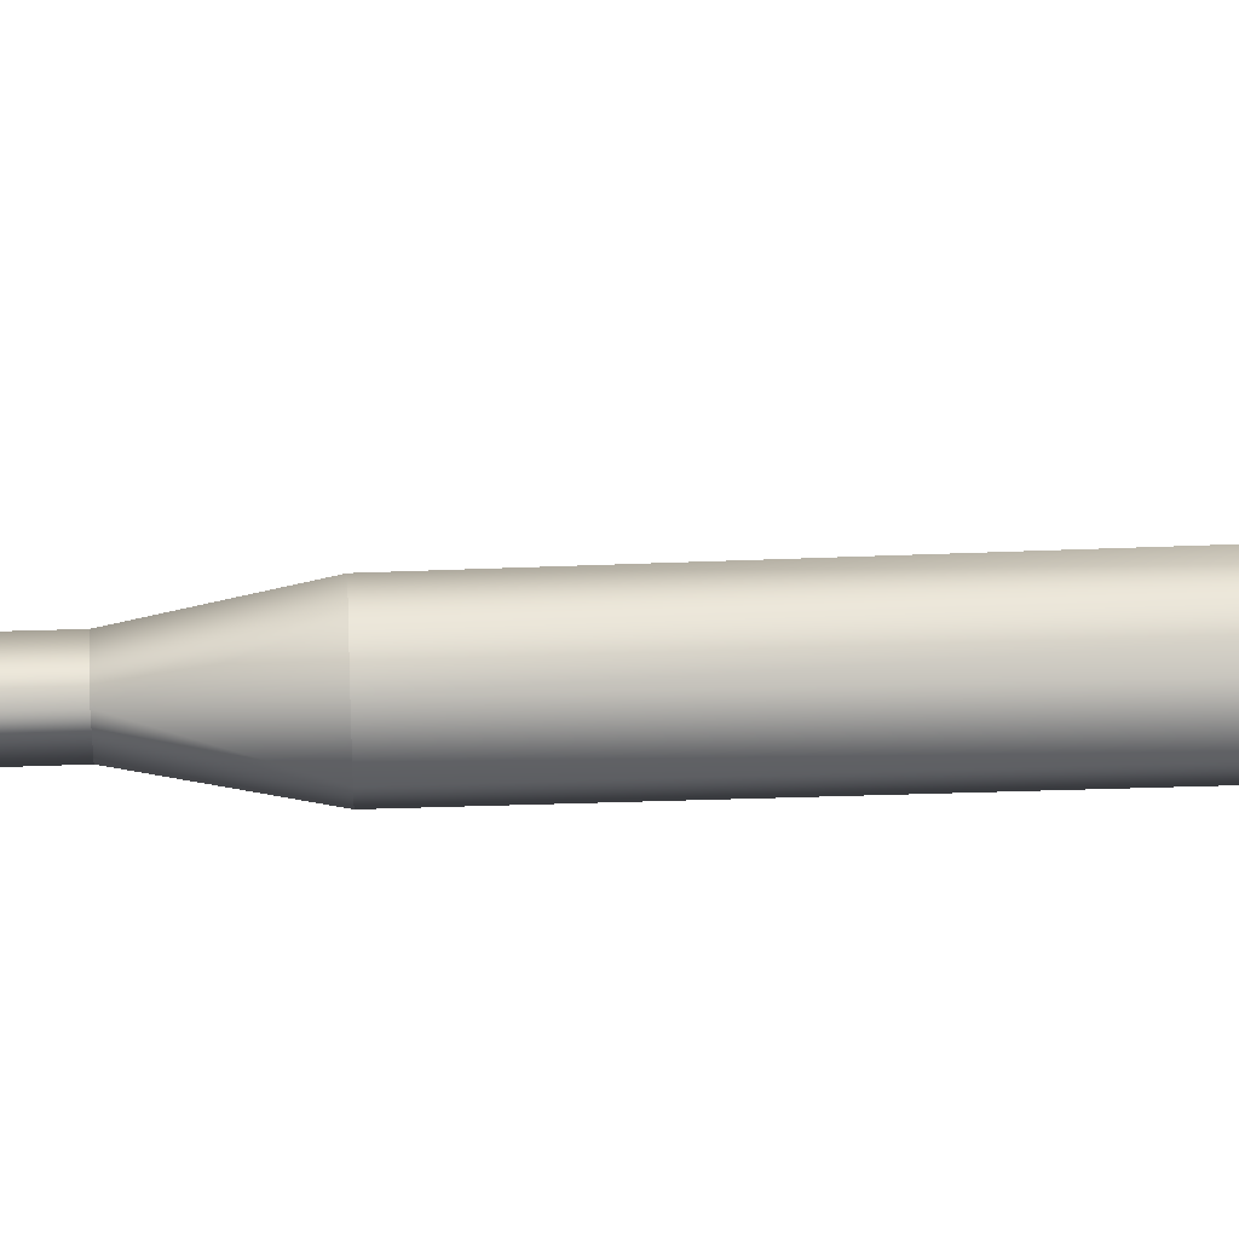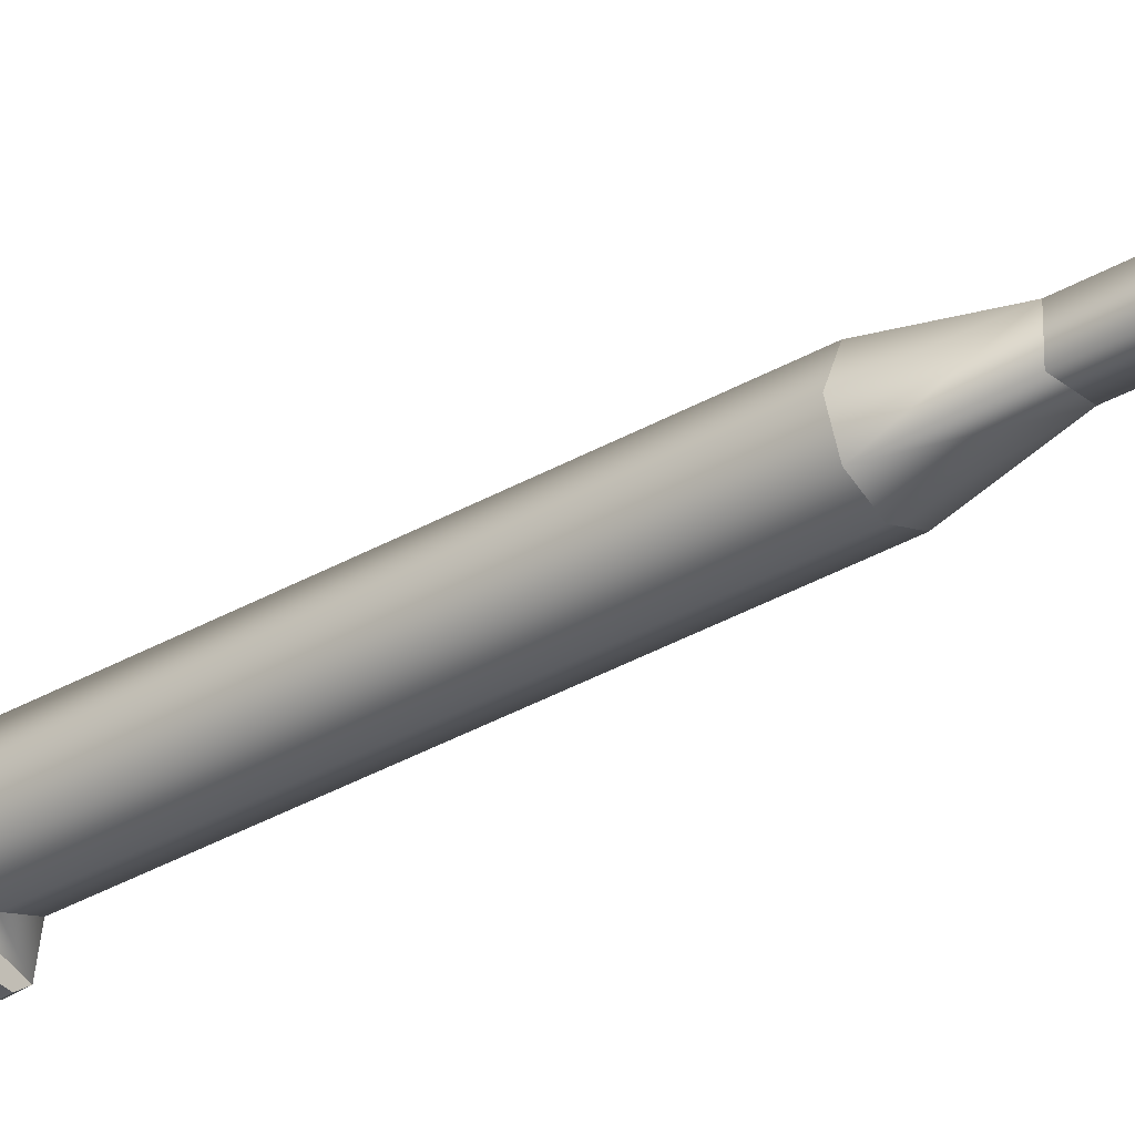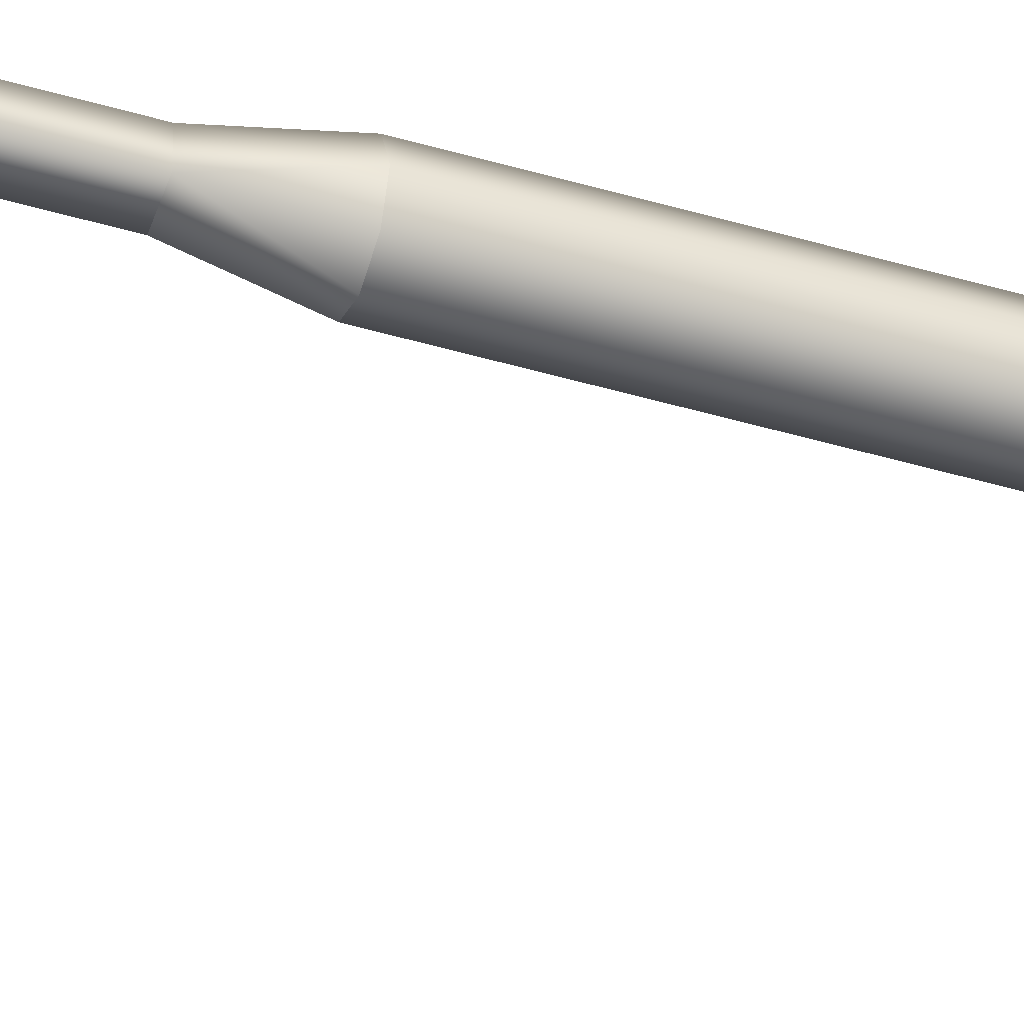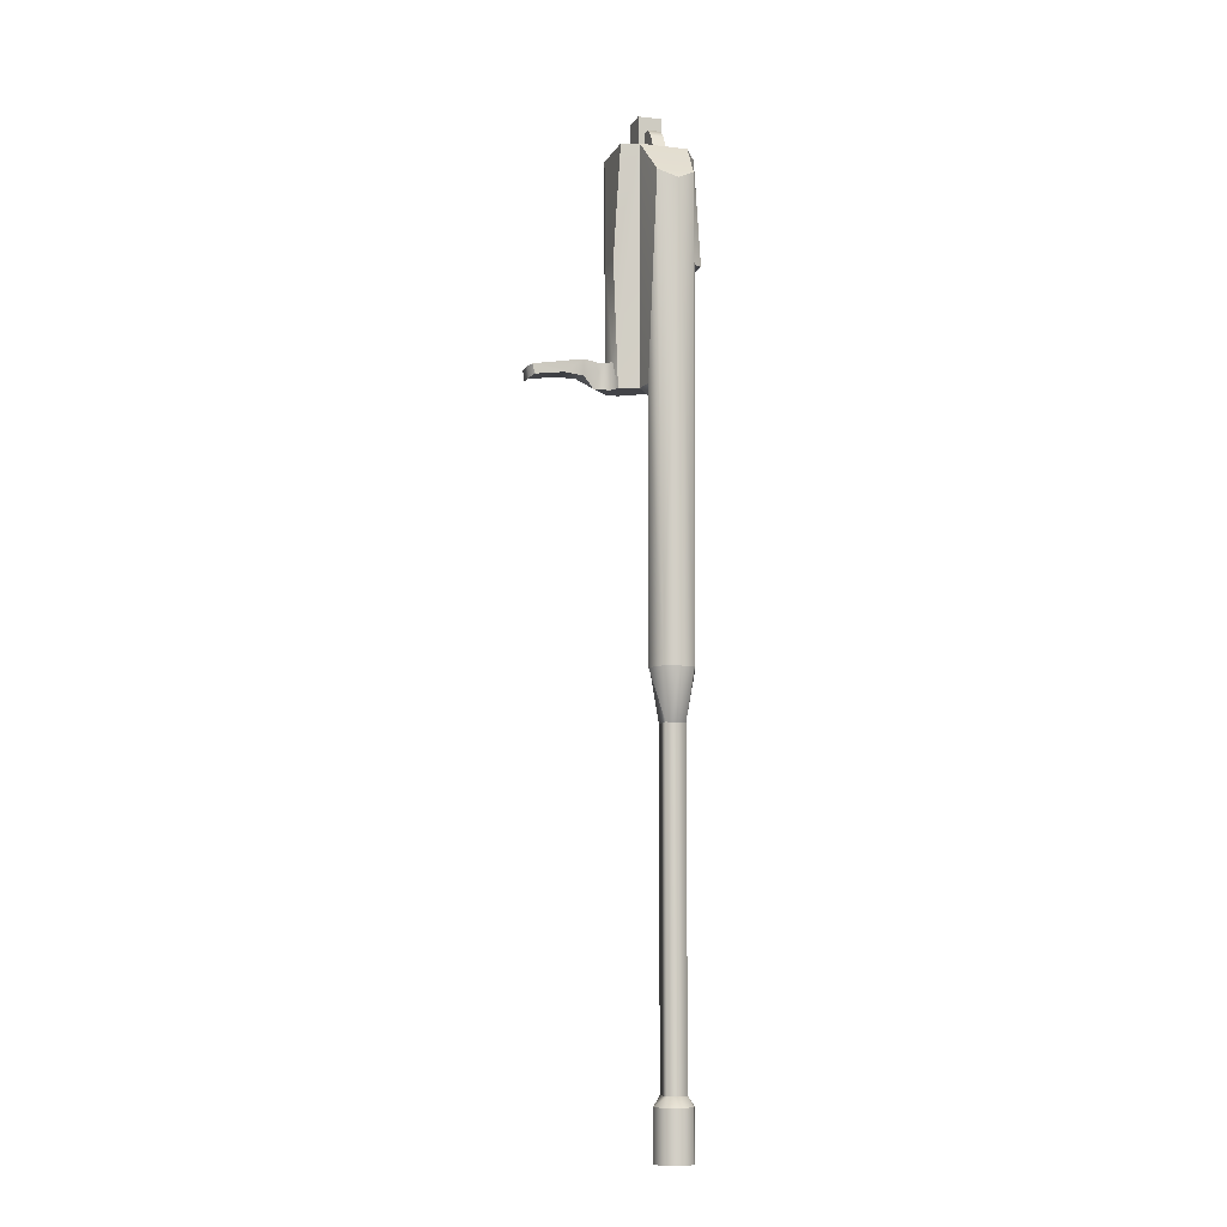
<metadata>
{"format":"obj","ext":"obj","renderer":"f3d","projection":"perspective","resolution":1024,"background":"white","views":[{"elev":51.7,"azim":88.0,"up":"+Z"},{"elev":-34.5,"azim":-51.9,"up":"+Z"},{"elev":-45.1,"azim":71.1,"up":"+Z"},{"elev":-8.3,"azim":-17.5,"up":"+Y"}]}
</metadata>
<code>
g ak74m_bolt_LOD1
v -0.01816 -0.09057 0.01294
v -0.01775 -0.08107 0.01451
v -0.01647 -0.09057 0.01659
v -0.02093 -0.08115 0.0118
v -0.02395 -0.09042 0.01243
v -0.02851 -0.08706 0.01616
v -0.02851 -0.08124 0.01616
v -0.03542 -0.08629 0.01616
v -0.04653 -0.08423 0.01616
v -0.04553 -0.08768 0.01616
v -0.01775 -0.0448 0.01523
v -0.01647 -0.09057 0.01659
v -0.01775 -0.08107 0.01451
v -0.01775 -0.0448 0.006013
v -0.01555 -0.003906 0.01673
v -0.01555 -0.00384 -0.002139
v -0.01775 -0.08107 0.006013
v -0.01775 -0.09057 0.006013
v -0.02395 -0.09042 0.01243
v -0.01816 -0.09057 0.01294
v -0.01327 -0.09057 0.006013
v -0.01647 -0.09057 0.01659
v -0.003212 -0.09057 0.01285
v -0.009501 -0.09057 0.01871
v 0.007079 -0.09057 0.01468
v 0.004652 -0.09057 0.01271
v -0.02093 -0.08115 0.0118
v -0.01775 -0.08107 0.006013
v -0.01775 -0.08107 0.01451
v -0.02851 -0.08124 0.006013
v -0.02851 -0.08124 0.01616
v -0.04653 -0.08423 0.006013
v -0.04653 -0.08423 0.01616
v -0.04768 -0.08464 0.01402
v -0.04768 -0.08464 0.008061
v -0.02851 -0.08565 0.006013
v -0.02851 -0.08124 0.006013
v -0.03542 -0.08561 0.006013
v -0.01775 -0.09057 0.006013
v -0.01775 -0.08107 0.006013
v -0.04653 -0.08423 0.006013
v -0.04553 -0.087 0.006013
v -0.01327 -0.09057 0.006013
v -0.01344 -0.0771 0.005747
v -0.01775 -0.0448 0.006013
v -0.01344 -0.05793 0.005747
v -0.01775 -0.09057 0.006013
v -0.02851 -0.08565 0.006013
v -0.02395 -0.09042 0.01243
v -0.02851 -0.08706 0.01616
v -0.03542 -0.08629 0.01616
v -0.03542 -0.08561 0.006013
v -0.04553 -0.08768 0.01616
v -0.04553 -0.087 0.006013
v -0.04707 -0.08853 0.008061
v -0.04707 -0.08853 0.01402
v -0.006253 -0.00384 -0.002139
v -0.004372 -0.04069 -0.009444
v -0.005327 -0.00384 -0.005675
v -0.004372 -0.00767 -0.009444
v -0.006253 -0.0448 -0.002139
v -0.005534 -0.05029 -0.006291
v -0.005534 -0.052 -0.006166
v -0.001373 -0.07728 0.01267
v -0.003212 -0.09057 0.01285
v 0.004652 -0.09057 0.01271
v 0.007079 -0.0448 0.01233
v -0.01327 -0.09057 0.006013
v -0.01344 -0.0771 0.005747
v -0.005534 -0.052 -0.006166
v -0.01305 -0.05793 -0.001956
v -0.004976 -0.05785 -0.008206
v -0.01344 -0.05793 0.005747
v 0.003702 -0.052 -0.005859
v 0.002927 -0.05785 -0.007899
v 0.003515 -0.05785 -0.002988
v 0.004926 -0.05039 -0.001366
v -0.005534 -0.052 -0.006166
v -0.01555 -0.0448 -0.002139
v -0.01344 -0.05793 0.005747
v 0.0141 -0.003867 0.005939
v 0.0141 -0.02147 0.005939
v 0.0141 -0.003898 0.008487
v 0.0141 -0.0448 0.01539
v 0.0141 -0.0448 0.005939
v 0.0141 -0.003849 0.000356
v 0.0141 -0.0248 0.000356
v 0.005738 -0.01706 0.03166
v 0.007523 -0.0448 0.02558
v 0.007957 -0.09057 0.02603
v 0.004892 -0.1866 0.03208
v -0.0005971 -0.02041 0.03425
v -0.0005971 -0.1866 0.03379
v -0.006086 -0.1866 0.03205
v -0.007415 -0.01723 0.03179
v -0.008856 -0.09057 0.02603
v -0.008787 -0.1866 0.02532
v -0.006526 -0.09321 0.01963
v -0.006388 -0.1866 0.01953
v -0.0005971 -0.1866 0.01713
v -0.0005971 -0.09321 0.01717
v 0.007593 -0.1866 0.02532
v 0.005331 -0.09321 0.01963
v 0.005194 -0.1866 0.01953
v -0.0005971 -0.09321 0.01717
v -0.0005971 -0.1866 0.01713
v -0.006526 -0.09321 0.01963
v -0.009501 -0.09057 0.01871
v -0.008856 -0.09057 0.02603
v -0.0005971 -0.09321 0.01717
v 0.007079 -0.09057 0.01468
v 0.005331 -0.09321 0.01963
v 0.007957 -0.09057 0.02603
v 0.007079 -0.0448 0.01233
v 0.007523 -0.0448 0.02558
v 0.008103 -0.0448 0.01875
v 0.0141 -0.0448 0.01539
v 0.0141 -0.0448 0.005939
v 0.003988 -0.0448 0.003055
v 0.00649 -0.0448 -0.002139
v 0.003844 -0.0448 -0.002139
v 0.007079 -0.0448 0.01233
v 0.004652 -0.09057 0.01271
v 0.007079 -0.09057 0.01468
v 0.007079 -0.0448 0.01233
v 0.008694 -0.07662 0.009074
v -0.001373 -0.07728 0.01267
v 0.004926 -0.0771 -0.001366
v 0.01113 -0.07662 -0.001497
v 0.004926 -0.05039 -0.001366
v 0.003988 -0.0448 0.003055
v 0.003844 -0.0448 -0.002139
v 0.004926 -0.05039 -0.001366
v 0.007079 -0.0448 0.01233
v 0.003702 -0.052 -0.005859
v 0.008694 -0.07662 0.009074
v 0.01113 -0.07662 -0.001497
v -0.007415 -0.01723 0.03179
v 0.005738 -0.01706 0.03166
v -0.0005971 -0.02041 0.03425
v 0.008103 -0.003912 0.01875
v -0.0093 -0.003912 0.01875
v 0.008103 -0.0448 0.01875
v 0.007523 -0.0448 0.02558
v 0.008103 -0.003912 0.01875
v 0.005738 -0.01706 0.03166
v -0.0093 -0.003912 0.01875
v -0.01775 -0.0448 0.01523
v -0.01555 -0.003906 0.01673
v -0.01647 -0.09057 0.01659
v -0.009501 -0.09057 0.01871
v -0.009501 -0.09057 0.01871
v -0.0093 -0.003912 0.01875
v -0.008856 -0.09057 0.02603
v -0.007415 -0.01723 0.03179
v 0.004892 -0.1866 0.03208
v 0.007593 -0.1866 0.02532
v 0.002932 -0.2048 0.02903
v -0.0005971 -0.1866 0.03379
v -0.004126 -0.2048 0.02903
v -0.006086 -0.1866 0.03205
v -0.008787 -0.1866 0.02532
v 0.002932 -0.2048 0.02262
v 0.005194 -0.1866 0.01953
v -0.0005971 -0.1866 0.01713
v -0.006388 -0.1866 0.01953
v -0.004126 -0.2048 0.02197
v -0.006388 -0.1866 0.01953
v -0.004126 -0.2048 0.02197
v 0.004394 -0.3282 0.03062
v 0.002932 -0.3248 0.02903
v 0.006461 -0.3282 0.02563
v 0.002932 -0.3248 0.02197
v 0.004394 -0.3282 0.02064
v -0.0005971 -0.3282 0.01857
v -0.004126 -0.3248 0.02197
v -0.005588 -0.3282 0.02064
v -0.0005971 -0.3282 0.03269
v -0.004126 -0.3248 0.02903
v -0.005588 -0.3282 0.03062
v -0.007655 -0.3282 0.02563
v -0.004126 -0.3248 0.02197
v -0.005588 -0.3282 0.02064
v -0.004976 -0.0771 -0.008655
v 0.003515 -0.0771 -0.006056
v 0.002927 -0.0771 -0.008348
v 0.004926 -0.0771 -0.001366
v -0.01305 -0.0771 -0.001956
v -0.01344 -0.0771 0.005747
v -0.001373 -0.07728 0.01267
v 0.008694 -0.07662 0.009074
v 0.01113 -0.07662 -0.001497
v -0.01555 -0.00384 -0.002139
v -0.01775 -0.0448 0.006013
v -0.01555 -0.0448 -0.002139
v -0.01344 -0.05793 0.005747
v -0.01555 -0.0448 -0.002139
v -0.005534 -0.052 -0.006166
v -0.006253 -0.0448 -0.002139
v -0.006253 -0.00384 -0.002139
v -0.01555 -0.00384 -0.002139
v 0.0141 -0.0448 0.005939
v 0.0141 -0.02147 0.005939
v 0.0141 -0.0248 0.000356
v 0.00649 -0.0448 -0.002139
v -0.005588 -0.3282 0.02064
v -0.007655 -0.3282 0.02563
v -0.005588 -0.3461 0.02064
v -0.007655 -0.3461 0.02563
v -0.0005971 -0.3461 0.01857
v -0.0005971 -0.3282 0.01857
v -0.005588 -0.3282 0.03062
v -0.005588 -0.3461 0.03062
v -0.0005971 -0.3282 0.03269
v -0.0005971 -0.3461 0.03269
v 0.004394 -0.3282 0.03062
v 0.004394 -0.3461 0.03062
v 0.006461 -0.3282 0.02563
v 0.006461 -0.3461 0.02563
v 0.004394 -0.3282 0.02064
v 0.004394 -0.3461 0.02064
v -0.0005971 -0.3282 0.01857
v -0.0005971 -0.3461 0.01857
v 0.001544 -0.00384 0.01532
v 0.001544 0.002105 0.01221
v 0.001544 -0.00384 0.005684
v 0.001544 0.005151 0.00919
v 0.001544 0.005151 0.005684
v 0.008146 -0.00384 -0.002139
v 0.003844 -0.00384 -0.002139
v 0.00649 -0.0448 -0.002139
v 0.003844 -0.0448 -0.002139
v 0.003844 -0.05029 -0.006144
v 0.003702 -0.052 -0.005859
v 0.003844 -0.0448 -0.002139
v 0.003844 -0.04069 -0.009444
v 0.003844 -0.00384 -0.002139
v 0.003844 -0.00767 -0.009444
v 0.003844 -0.00384 -0.005675
v -0.0005971 -0.3461 0.03269
v 0.004394 -0.3461 0.03062
v -0.005588 -0.3461 0.03062
v 0.006461 -0.3461 0.02563
v -0.007655 -0.3461 0.02563
v 0.004394 -0.3461 0.02064
v -0.005588 -0.3461 0.02064
v -0.0005971 -0.3461 0.01857
v 0.001544 0.002105 0.01221
v 0.001544 -0.00384 0.01532
v -0.00315 0.002105 0.01221
v -0.00315 -0.00384 0.01532
v -0.00315 0.005151 0.00919
v 0.001544 0.005151 0.00919
v 0.001544 0.005151 0.005684
v -0.00315 0.005151 0.005684
v -0.04653 -0.08423 0.006013
v -0.04768 -0.08464 0.008061
v -0.04553 -0.087 0.006013
v -0.04707 -0.08853 0.008061
v -0.04768 -0.08464 0.01402
v -0.04707 -0.08853 0.01402
v -0.04553 -0.08768 0.01616
v -0.04653 -0.08423 0.01616
v -0.005327 -0.00384 -0.005675
v -0.004372 -0.00767 -0.009444
v 0.003844 -0.00384 -0.005675
v 0.003844 -0.00767 -0.009444
v 0.003844 -0.05029 -0.006144
v -0.005534 -0.05029 -0.006291
v 0.003702 -0.052 -0.005859
v -0.005534 -0.052 -0.006166
v 0.0141 -0.003898 0.008487
v 0.0141 -0.0448 0.01539
v 0.008103 -0.003912 0.01875
v 0.008103 -0.0448 0.01875
v 0.0141 -0.003849 0.000356
v 0.008146 -0.00384 -0.002139
v 0.0141 -0.0248 0.000356
v 0.00649 -0.0448 -0.002139
v -0.006253 -0.00384 -0.002139
v -0.005327 -0.00384 -0.005675
v 0.003844 -0.00384 -0.002139
v 0.003844 -0.00384 -0.005675
v 0.008103 -0.003912 0.01875
v -0.0093 -0.003912 0.01875
v -0.01555 -0.003906 0.01673
v -0.01555 -0.00384 -0.002139
v 0.0141 -0.003898 0.008487
v 0.0141 -0.003867 0.005939
v 0.008146 -0.00384 -0.002139
v 0.0141 -0.003849 0.000356
v 0.003515 0.0117 -0.004119
v -0.005121 0.0117 -0.004119
v 0.003515 -0.00384 -0.004119
v -0.005121 -0.00384 -0.004119
v 0.003515 -0.00384 -0.004119
v -0.005121 0.0117 -0.004119
v 0.003515 -0.0771 -0.006056
v 0.004926 -0.0771 -0.001366
v 0.003515 -0.05785 -0.002988
v 0.004926 -0.05039 -0.001366
v -0.004976 -0.05785 -0.008206
v -0.01305 -0.05793 -0.001956
v -0.004976 -0.0771 -0.008655
v -0.01305 -0.0771 -0.001956
v 0.002927 -0.0771 -0.008348
v 0.002927 -0.05785 -0.007899
v 0.003515 -0.0771 -0.006056
v 0.003515 -0.05785 -0.002988
v -0.005534 -0.05029 -0.006291
v 0.003844 -0.05029 -0.006144
v -0.004372 -0.04069 -0.009444
v 0.003844 -0.04069 -0.009444
v 0.003515 -0.00384 0.004541
v -0.005121 -0.00384 0.004541
v 0.003515 0.0117 0.004541
v -0.005121 0.0117 0.004541
v 0.003515 0.0117 0.004541
v -0.005121 -0.00384 0.004541
v 0.007079 -0.0448 0.01233
v 0.007079 -0.09057 0.01468
v 0.007523 -0.0448 0.02558
v 0.007957 -0.09057 0.02603
v 0.003515 -0.00384 0.004541
v 0.003515 0.0117 0.004541
v 0.003515 -0.00384 -0.004119
v 0.003515 0.0117 -0.004119
v -0.004126 -0.2048 0.02903
v 0.002932 -0.2048 0.02903
v -0.004126 -0.3248 0.02903
v 0.002932 -0.3248 0.02903
v -0.004126 -0.3248 0.02197
v -0.004126 -0.2048 0.02197
v 0.002932 -0.2048 0.02262
v 0.002932 -0.3248 0.02197
v 0.002932 -0.3248 0.02197
v 0.002932 -0.2048 0.02262
v 0.001544 0.005151 0.005684
v -0.00315 0.005151 0.005684
v 0.001544 -0.00384 0.005684
v -0.00315 -0.00384 0.005684
v 0.001544 -0.00384 0.005684
v -0.00315 0.005151 0.005684
v -0.004372 -0.00767 -0.009444
v -0.004372 -0.04069 -0.009444
v 0.003844 -0.00767 -0.009444
v 0.003844 -0.04069 -0.009444
v -0.01344 -0.0771 0.005747
v -0.01305 -0.0771 -0.001956
v -0.01344 -0.05793 0.005747
v -0.01305 -0.05793 -0.001956
v -0.005121 -0.00384 0.004541
v -0.005121 -0.00384 -0.004119
v -0.005121 0.0117 0.004541
v -0.005121 0.0117 -0.004119
v -0.005121 0.0117 0.004541
v -0.005121 -0.00384 -0.004119
v -0.005121 0.0117 0.004541
v -0.005121 0.0117 -0.004119
v 0.003515 0.0117 0.004541
v 0.003515 0.0117 -0.004119
v -0.00315 -0.00384 0.01532
v -0.00315 -0.00384 0.005684
v -0.00315 0.002105 0.01221
v -0.00315 0.005151 0.005684
v -0.00315 0.002105 0.01221
v -0.00315 -0.00384 0.005684
v -0.00315 0.005151 0.00919
g ak74m_bolt_LOD1_0
f 3 2 1
f 4 1 2
f 1 4 5
f 4 6 5
f 6 4 7
f 8 6 7
f 9 8 7
f 8 9 10
f 13 12 11
f 14 13 11
f 14 11 15
f 15 16 14
f 13 14 17
f 20 19 18
f 21 20 18
f 20 21 22
f 23 22 21
f 22 23 24
f 23 25 24
f 25 23 26
f 29 28 27
f 30 27 28
f 27 30 31
f 32 31 30
f 31 32 33
f 32 34 33
f 34 32 35
f 38 37 36
f 37 39 36
f 39 37 40
f 38 41 37
f 41 38 42
f 39 40 43
f 44 43 40
f 40 45 44
f 46 44 45
f 49 48 47
f 48 49 50
f 51 48 50
f 48 51 52
f 53 52 51
f 52 53 54
f 53 55 54
f 55 53 56
f 59 58 57
f 58 59 60
f 58 61 57
f 61 58 62
f 62 63 61
f 66 65 64
f 64 67 66
f 68 64 65
f 64 68 69
f 72 71 70
f 73 70 71
f 74 72 70
f 72 74 75
f 74 76 75
f 76 74 77
f 80 79 78
f 83 82 81
f 82 83 84
f 84 85 82
f 82 86 81
f 86 82 87
f 90 89 88
f 91 90 88
f 92 91 88
f 91 92 93
f 92 94 93
f 94 92 95
f 96 94 95
f 94 96 97
f 98 97 96
f 97 98 99
f 98 100 99
f 100 98 101
f 90 91 102
f 102 103 90
f 103 102 104
f 104 105 103
f 105 104 106
f 109 108 107
f 107 108 110
f 111 110 108
f 112 110 111
f 113 112 111
f 116 115 114
f 114 117 116
f 117 114 118
f 119 118 114
f 119 120 118
f 120 119 121
f 124 123 122
f 127 126 125
f 130 129 128
f 133 132 131
f 134 133 131
f 135 132 133
f 136 133 134
f 133 136 137
f 140 139 138
f 141 138 139
f 138 141 142
f 145 144 143
f 145 146 144
f 149 148 147
f 150 147 148
f 147 150 151
f 154 153 152
f 155 153 154
f 158 157 156
f 159 158 156
f 158 159 160
f 160 159 161
f 160 161 162
f 163 157 158
f 157 163 164
f 163 165 164
f 166 165 163
f 167 166 163
f 162 168 160
f 168 169 160
f 172 171 170
f 172 173 171
f 173 172 174
f 175 173 174
f 173 175 176
f 177 176 175
f 171 178 170
f 178 171 179
f 178 179 180
f 180 179 181
f 182 181 179
f 181 182 183
f 186 185 184
f 187 184 185
f 184 187 188
f 187 189 188
f 189 187 190
f 187 191 190
f 191 187 192
f 195 194 193
f 194 195 196
f 199 198 197
f 197 200 199
f 200 197 201
f 204 203 202
f 204 202 205
f 208 207 206
f 207 208 209
f 206 210 208
f 210 206 211
f 209 212 207
f 212 209 213
f 213 214 212
f 214 213 215
f 215 216 214
f 216 215 217
f 217 218 216
f 218 217 219
f 219 220 218
f 220 219 221
f 221 222 220
f 222 221 223
f 226 225 224
f 225 226 227
f 228 227 226
f 231 230 229
f 230 231 232
f 235 234 233
f 236 235 233
f 235 236 237
f 238 237 236
f 237 238 239
f 242 241 240
f 241 242 243
f 244 243 242
f 243 244 245
f 246 245 244
f 245 246 247
f 250 249 248
f 249 250 251
f 248 252 250
f 252 248 253
f 254 252 253
f 252 254 255
f 258 257 256
f 257 258 259
f 259 260 257
f 260 259 261
f 262 260 261
f 260 262 263
f 266 265 264
f 265 266 267
f 270 269 268
f 269 270 271
f 274 273 272
f 273 274 275
f 278 277 276
f 277 278 279
f 282 281 280
f 281 282 283
f 280 284 282
f 285 284 280
f 286 285 280
f 287 286 280
f 284 288 282
f 288 289 282
f 290 282 289
f 291 290 289
f 294 293 292
f 297 296 295
f 300 299 298
f 299 300 301
f 304 303 302
f 303 304 305
f 302 306 304
f 306 302 307
f 307 308 306
f 308 307 309
f 312 311 310
f 311 312 313
f 316 315 314
f 319 318 317
f 322 321 320
f 321 322 323
f 326 325 324
f 325 326 327
f 330 329 328
f 329 330 331
f 328 332 330
f 332 328 333
f 331 334 329
f 334 331 335
f 333 336 332
f 336 333 337
f 340 339 338
f 343 342 341
f 346 345 344
f 345 346 347
f 350 349 348
f 349 350 351
f 354 353 352
f 357 356 355
f 360 359 358
f 359 360 361
f 364 363 362
f 367 366 365
f 368 365 366

</code>
